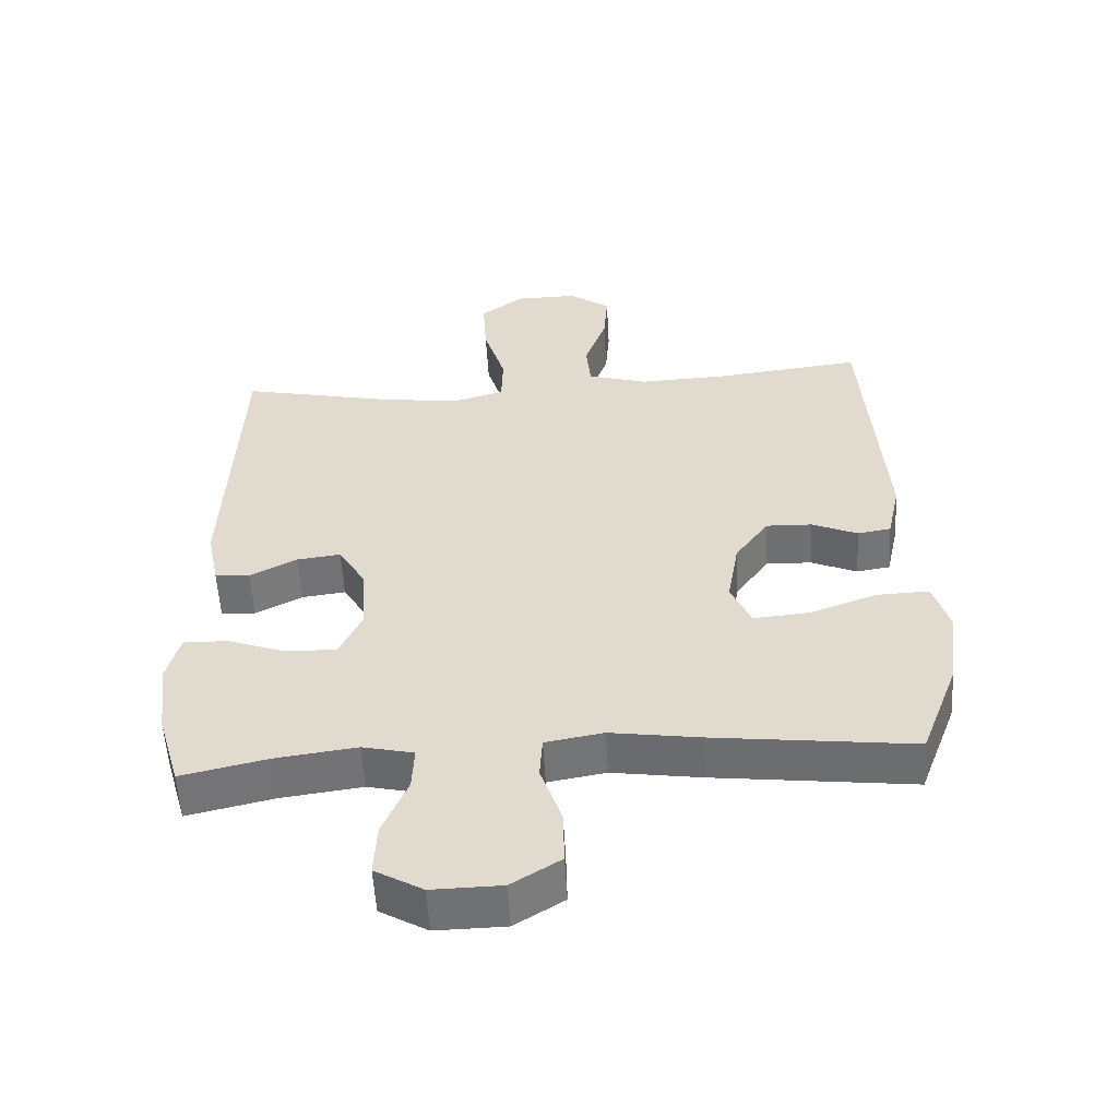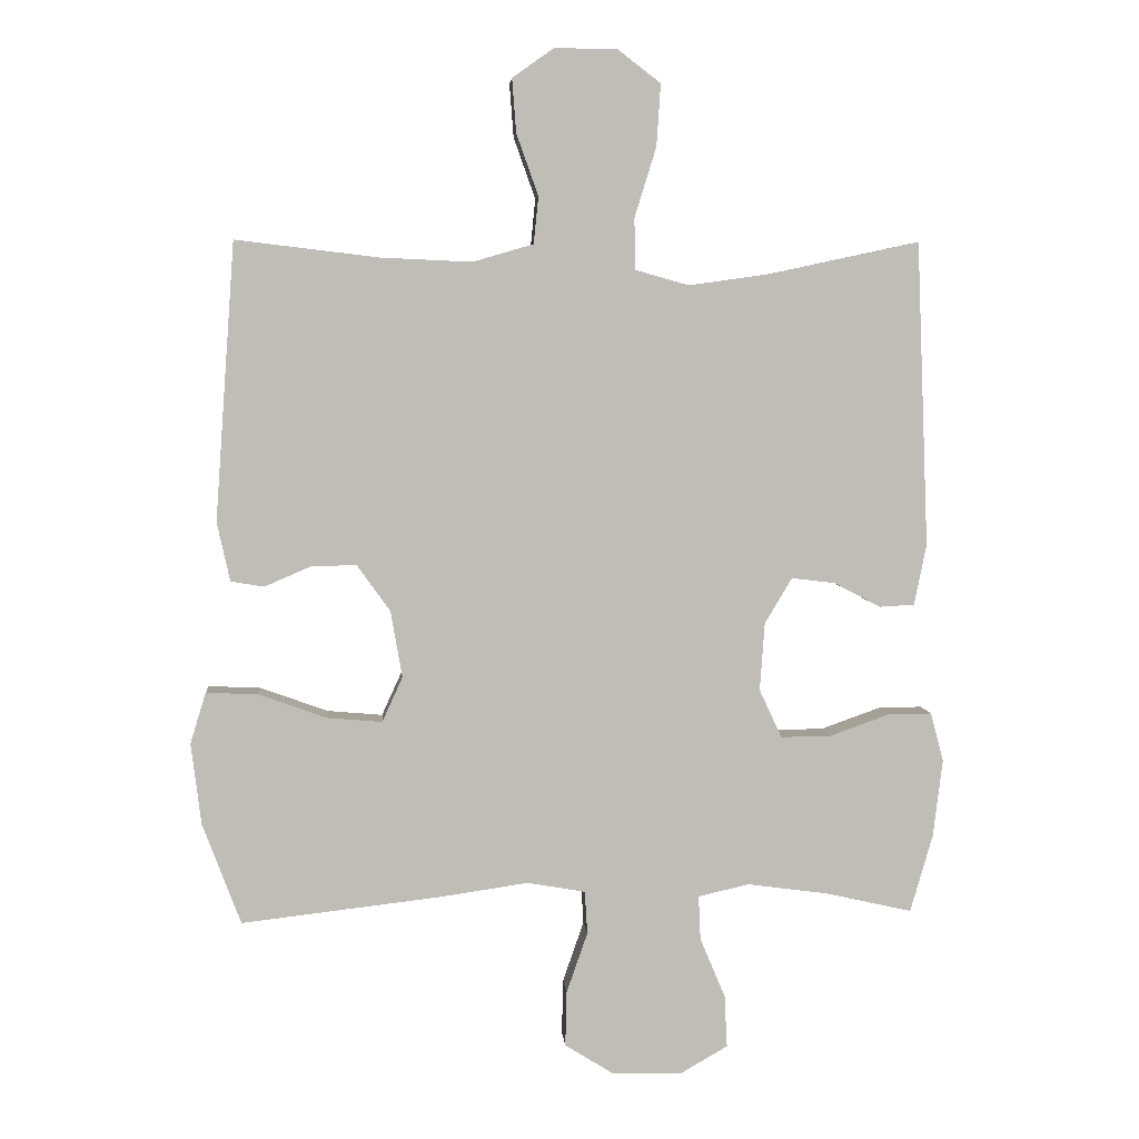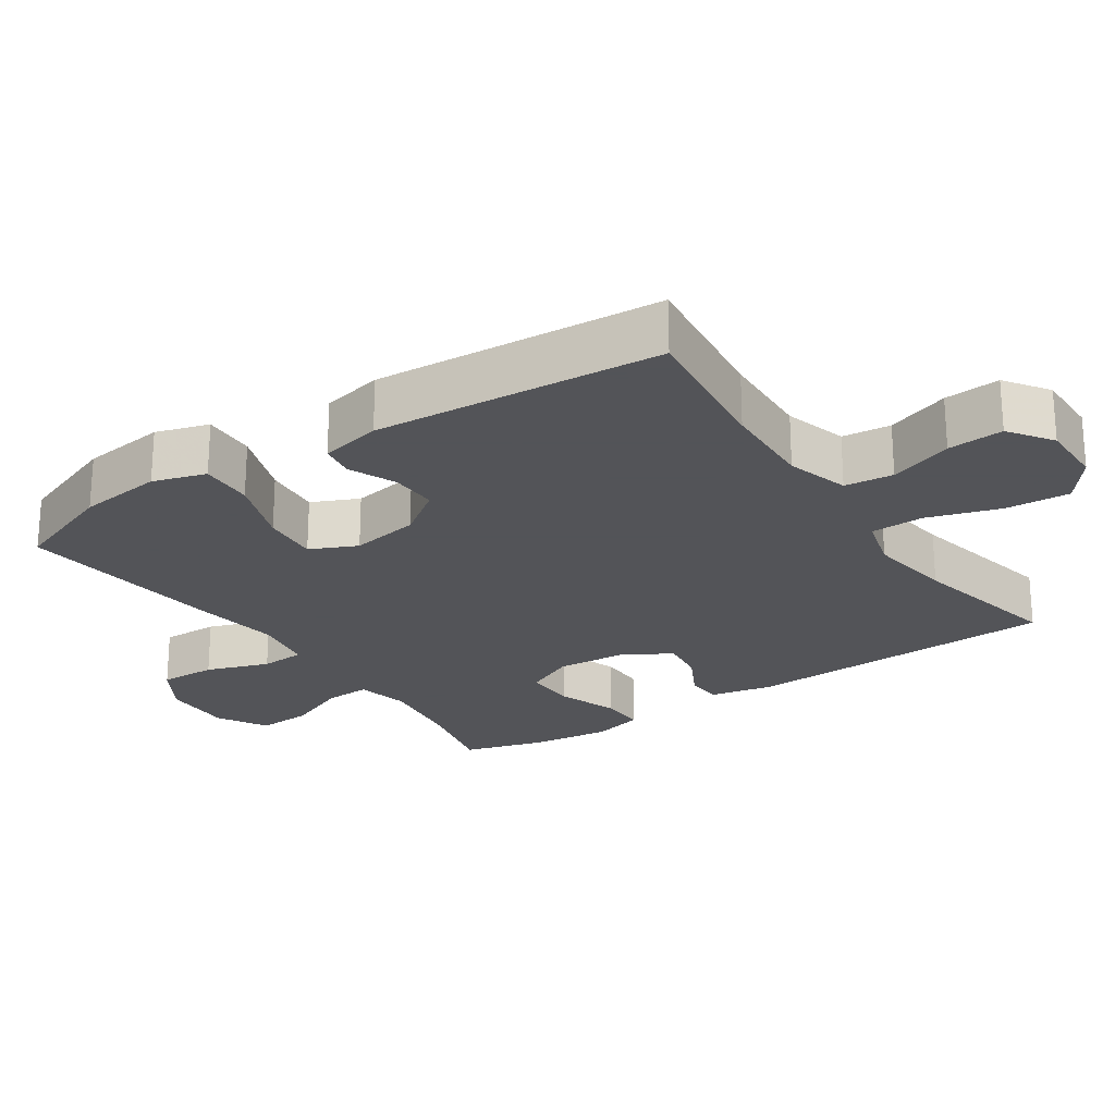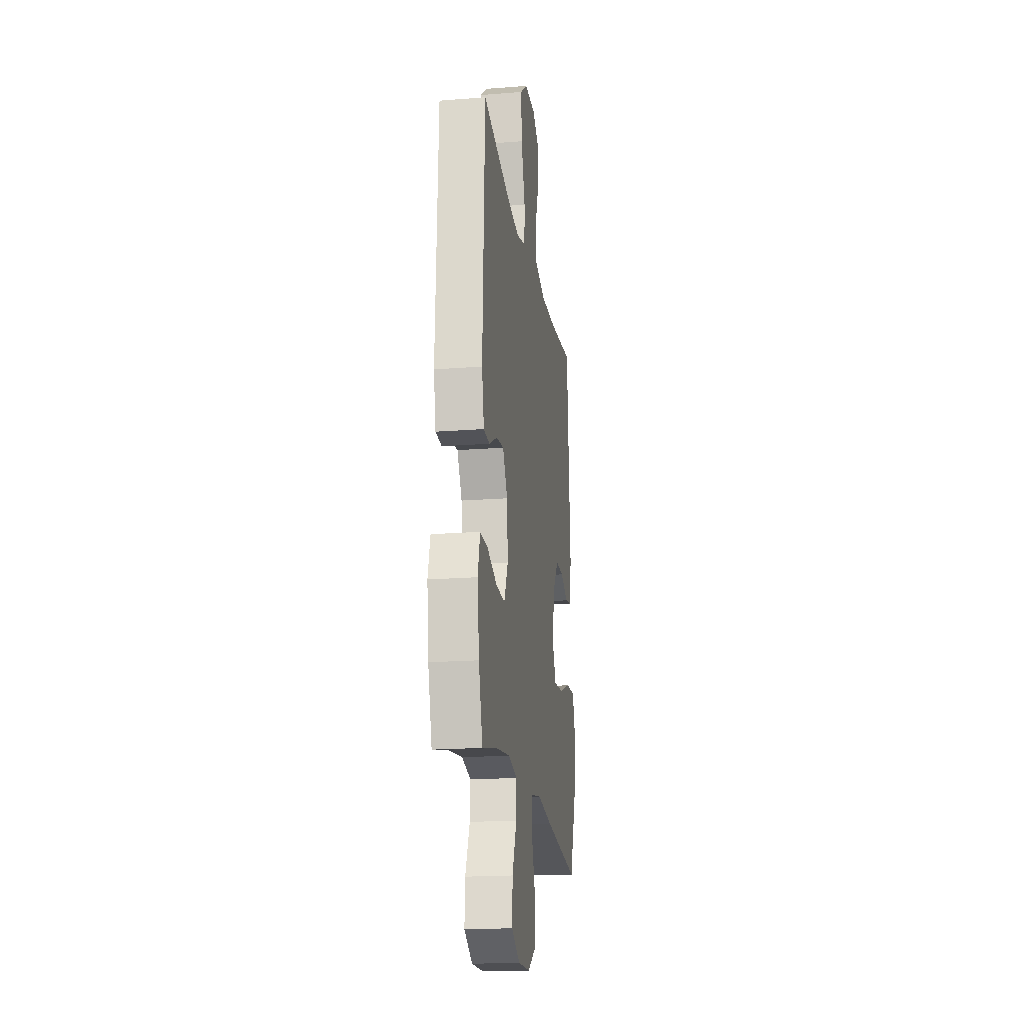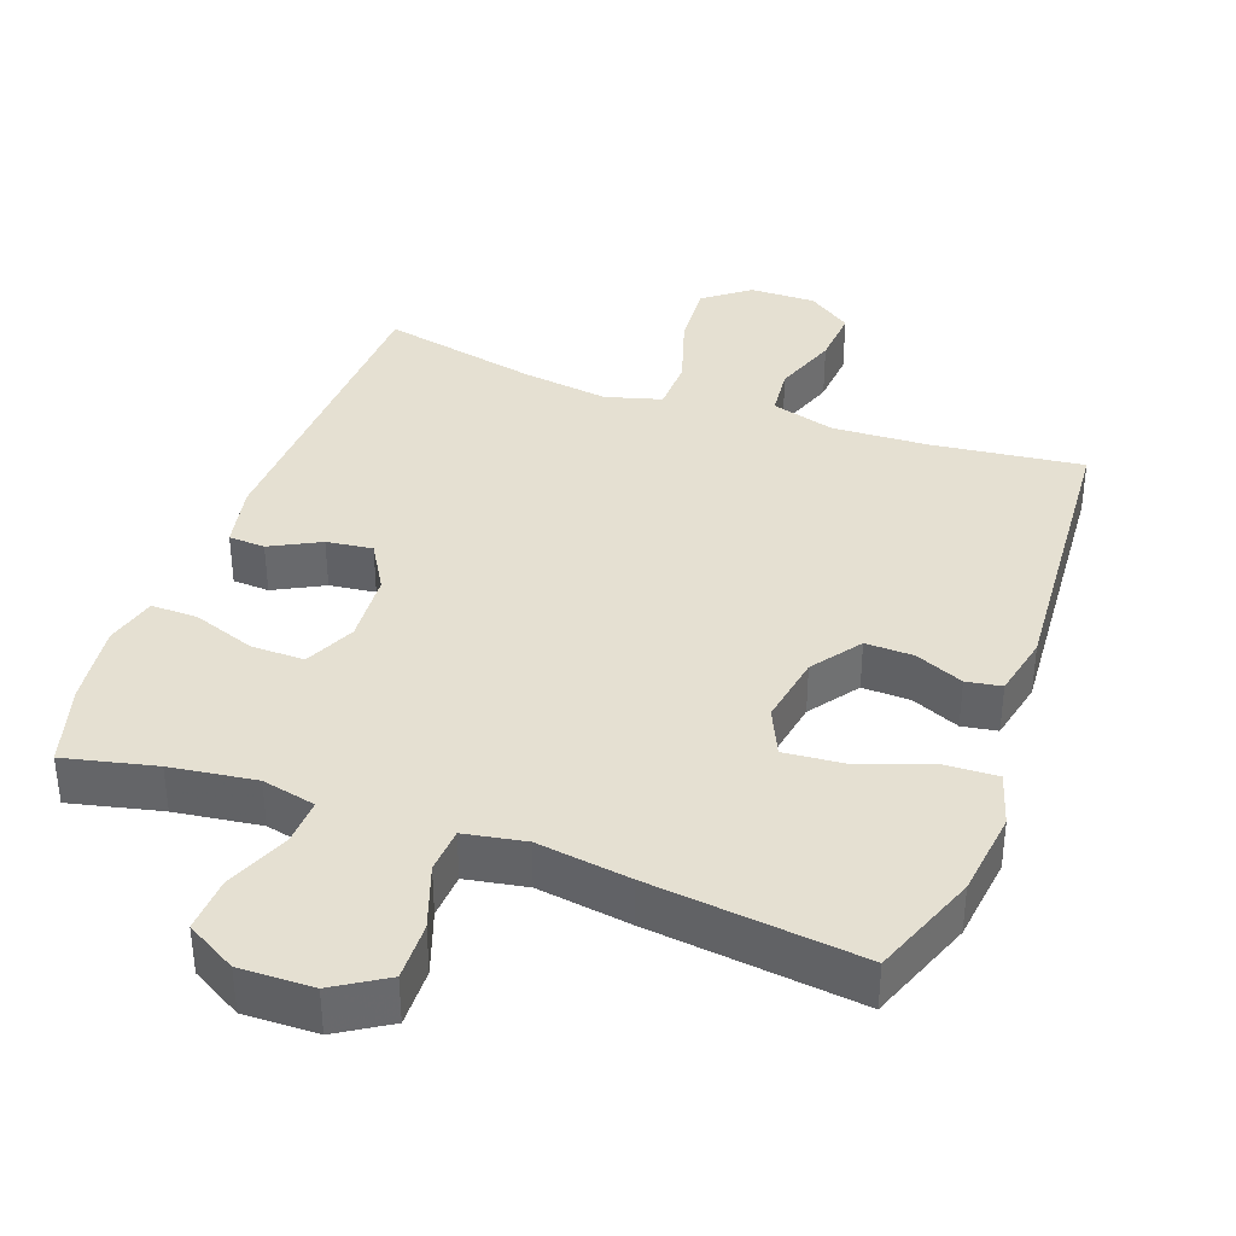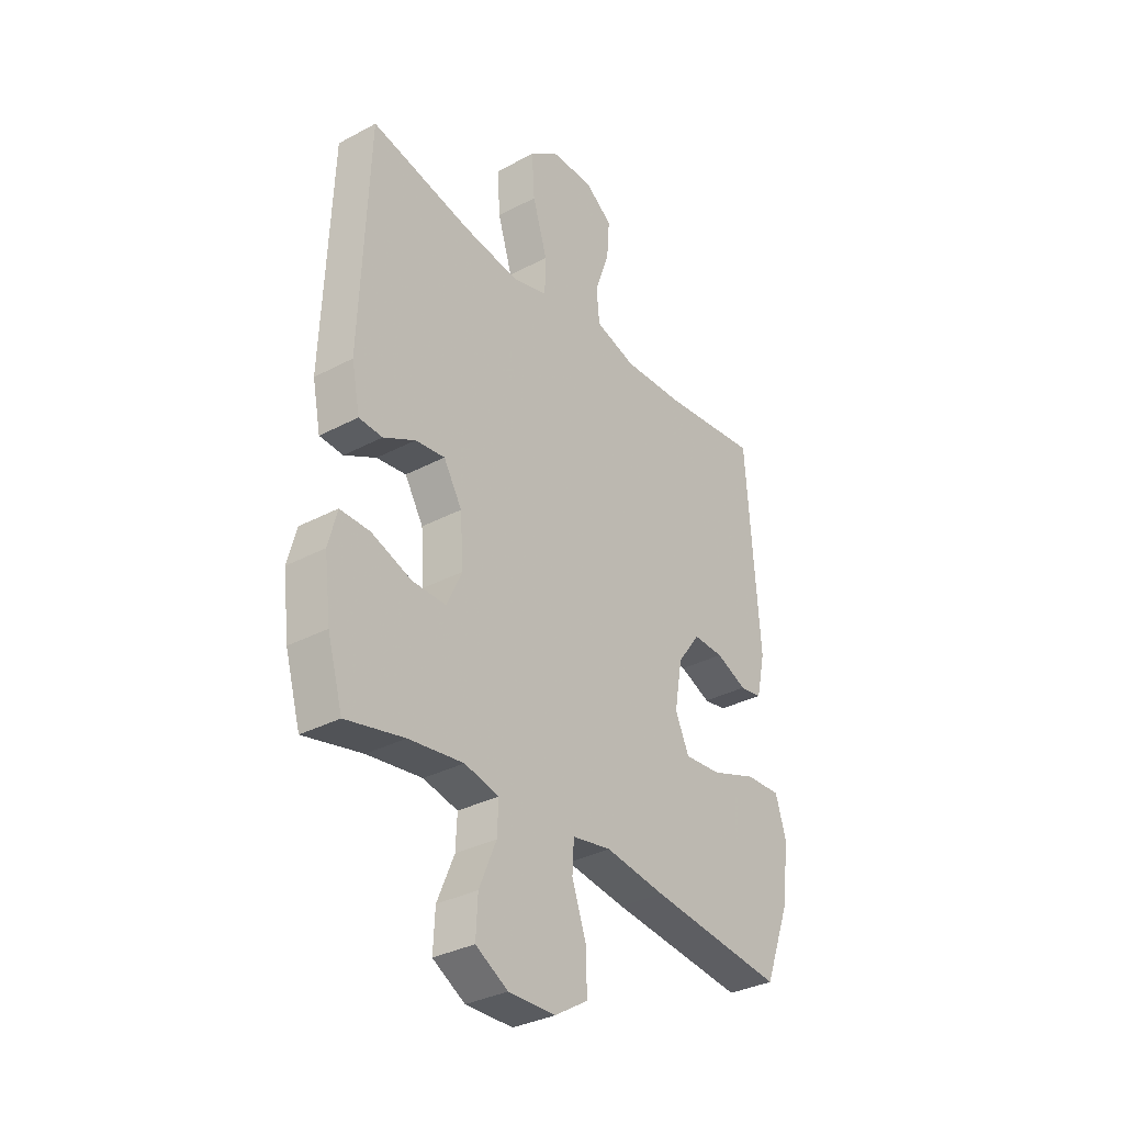
<metadata>
{"format":"obj","ext":"obj","renderer":"f3d","projection":"perspective","resolution":1024,"background":"white","views":[{"elev":-55.1,"azim":-176.8,"up":"+Z"},{"elev":5.1,"azim":-4.5,"up":"+Z"},{"elev":-23.4,"azim":-56.1,"up":"+Y"},{"elev":-19.2,"azim":98.4,"up":"+Z"},{"elev":37.6,"azim":-160.1,"up":"+Y"},{"elev":-33.3,"azim":126.1,"up":"+Z"}]}
</metadata>
<code>
v -0.5 0.07 0.5
v -0.29 0.07 0.475
v -0.156 0.07 0.469
v -0.067 0.07 0.495
v -0.06 0.07 0.564
v -0.092 0.07 0.654
v -0.098 0.07 0.733
v -0.037 0.07 0.776
v 0.055 0.07 0.775
v 0.118 0.07 0.727
v 0.112 0.07 0.636
v 0.08 0.07 0.533
v 0.082 0.07 0.458
v 0.16 0.07 0.436
v 0.281 0.07 0.453
v 0.5 0.07 0.5
v 0.518 0.07 0.053
v 0.5 0.07 -0.036
v 0.449 0.07 -0.039
v 0.38 0.07 -0.003
v 0.316 0.07 0.005
v 0.276 0.07 -0.062
v 0.269 0.07 -0.162
v 0.302 0.07 -0.233
v 0.376 0.07 -0.232
v 0.463 0.07 -0.201
v 0.528 0.07 -0.2
v 0.547 0.07 -0.272
v 0.533 0.07 -0.386
v 0.5 0.07 -0.5
v 0.373 0.07 -0.471
v 0.254 0.07 -0.455
v 0.179 0.07 -0.472
v 0.182 0.07 -0.537
v 0.219 0.07 -0.625
v 0.223 0.07 -0.702
v 0.153 0.07 -0.742
v 0.051 0.07 -0.74
v -0.021 0.07 -0.695
v -0.019 0.07 -0.614
v 0.012 0.07 -0.525
v 0.008 0.07 -0.462
v -0.077 0.07 -0.447
v -0.207 0.07 -0.466
v -0.5 0.07 -0.5
v -0.556 0.07 -0.352
v -0.571 0.07 -0.232
v -0.548 0.07 -0.157
v -0.472 0.07 -0.16
v -0.372 0.07 -0.196
v -0.291 0.07 -0.203
v -0.261 0.07 -0.137
v -0.278 0.07 -0.039
v -0.327 0.07 0.029
v -0.394 0.07 0.027
v -0.461 0.07 -0.002
v -0.51 0.07 0.006
v -0.529 0.07 0.093
v -0.5 0 0.5
v -0.29 0 0.475
v -0.156 0 0.469
v -0.067 0 0.495
v -0.06 0 0.564
v -0.092 0 0.654
v -0.098 0 0.733
v -0.037 0 0.776
v 0.055 0 0.775
v 0.118 0 0.727
v 0.112 0 0.636
v 0.08 0 0.533
v 0.082 0 0.458
v 0.16 0 0.436
v 0.281 0 0.453
v 0.5 0 0.5
v 0.518 0 0.053
v 0.5 0 -0.036
v 0.449 0 -0.039
v 0.38 0 -0.003
v 0.316 0 0.005
v 0.276 0 -0.062
v 0.269 0 -0.162
v 0.302 0 -0.233
v 0.376 0 -0.232
v 0.463 0 -0.201
v 0.528 0 -0.2
v 0.547 0 -0.272
v 0.533 0 -0.386
v 0.5 0 -0.5
v 0.373 0 -0.471
v 0.254 0 -0.455
v 0.179 0 -0.472
v 0.182 0 -0.537
v 0.219 0 -0.625
v 0.223 0 -0.702
v 0.153 0 -0.742
v 0.051 0 -0.74
v -0.021 0 -0.695
v -0.019 0 -0.614
v 0.012 0 -0.525
v 0.008 0 -0.462
v -0.077 0 -0.447
v -0.207 0 -0.466
v -0.5 0 -0.5
v -0.556 0 -0.352
v -0.571 0 -0.232
v -0.548 0 -0.157
v -0.472 0 -0.16
v -0.372 0 -0.196
v -0.291 0 -0.203
v -0.261 0 -0.137
v -0.278 0 -0.039
v -0.327 0 0.029
v -0.394 0 0.027
v -0.461 0 -0.002
v -0.51 0 0.006
v -0.529 0 0.093
f 55 56 57 58
f 54 55 58 1
f 53 54 1 2
f 52 53 2 3
f 47 48 49 50
f 47 50 51
f 46 47 51
f 43 44 45 46
f 42 43 46 51
f 38 39 40 41
f 38 41 42
f 37 38 42
f 34 35 36 37
f 33 34 37 42
f 32 33 42 51
f 28 29 30 31
f 25 26 27 28
f 24 25 28 31
f 23 24 31 32
f 17 18 19 20
f 15 16 17 20
f 14 15 20 21
f 13 14 21 22
f 9 10 11 12
f 9 12 13
f 8 9 13
f 5 6 7 8
f 4 5 8 13
f 52 3 4 13
f 23 32 51 52
f 13 22 23 52
f 116 115 114 113
f 59 116 113 112
f 60 59 112 111
f 61 60 111 110
f 108 107 106 105
f 109 108 105
f 109 105 104
f 104 103 102 101
f 109 104 101 100
f 99 98 97 96
f 100 99 96
f 100 96 95
f 95 94 93 92
f 100 95 92 91
f 109 100 91 90
f 89 88 87 86
f 86 85 84 83
f 89 86 83 82
f 90 89 82 81
f 78 77 76 75
f 78 75 74 73
f 79 78 73 72
f 80 79 72 71
f 70 69 68 67
f 71 70 67
f 71 67 66
f 66 65 64 63
f 71 66 63 62
f 71 62 61 110
f 110 109 90 81
f 110 81 80 71
f 1 59 60 2
f 2 60 61 3
f 3 61 62 4
f 4 62 63 5
f 5 63 64 6
f 6 64 65 7
f 7 65 66 8
f 8 66 67 9
f 9 67 68 10
f 10 68 69 11
f 11 69 70 12
f 12 70 71 13
f 13 71 72 14
f 14 72 73 15
f 15 73 74 16
f 16 74 75 17
f 17 75 76 18
f 18 76 77 19
f 19 77 78 20
f 20 78 79 21
f 21 79 80 22
f 22 80 81 23
f 23 81 82 24
f 24 82 83 25
f 25 83 84 26
f 26 84 85 27
f 27 85 86 28
f 28 86 87 29
f 29 87 88 30
f 30 88 89 31
f 31 89 90 32
f 32 90 91 33
f 33 91 92 34
f 34 92 93 35
f 35 93 94 36
f 36 94 95 37
f 37 95 96 38
f 38 96 97 39
f 39 97 98 40
f 40 98 99 41
f 41 99 100 42
f 42 100 101 43
f 43 101 102 44
f 44 102 103 45
f 45 103 104 46
f 46 104 105 47
f 47 105 106 48
f 48 106 107 49
f 49 107 108 50
f 50 108 109 51
f 51 109 110 52
f 52 110 111 53
f 53 111 112 54
f 54 112 113 55
f 55 113 114 56
f 56 114 115 57
f 57 115 116 58
f 58 116 59 1

</code>
